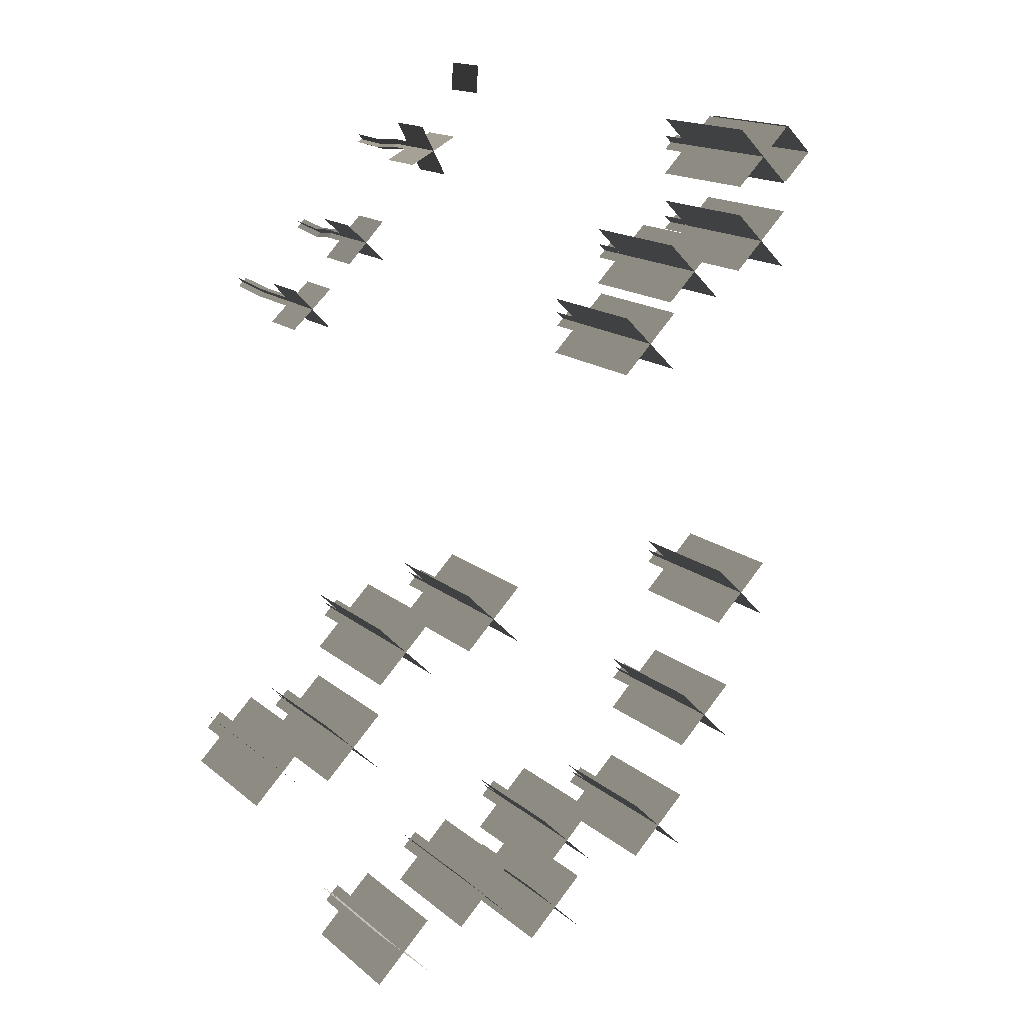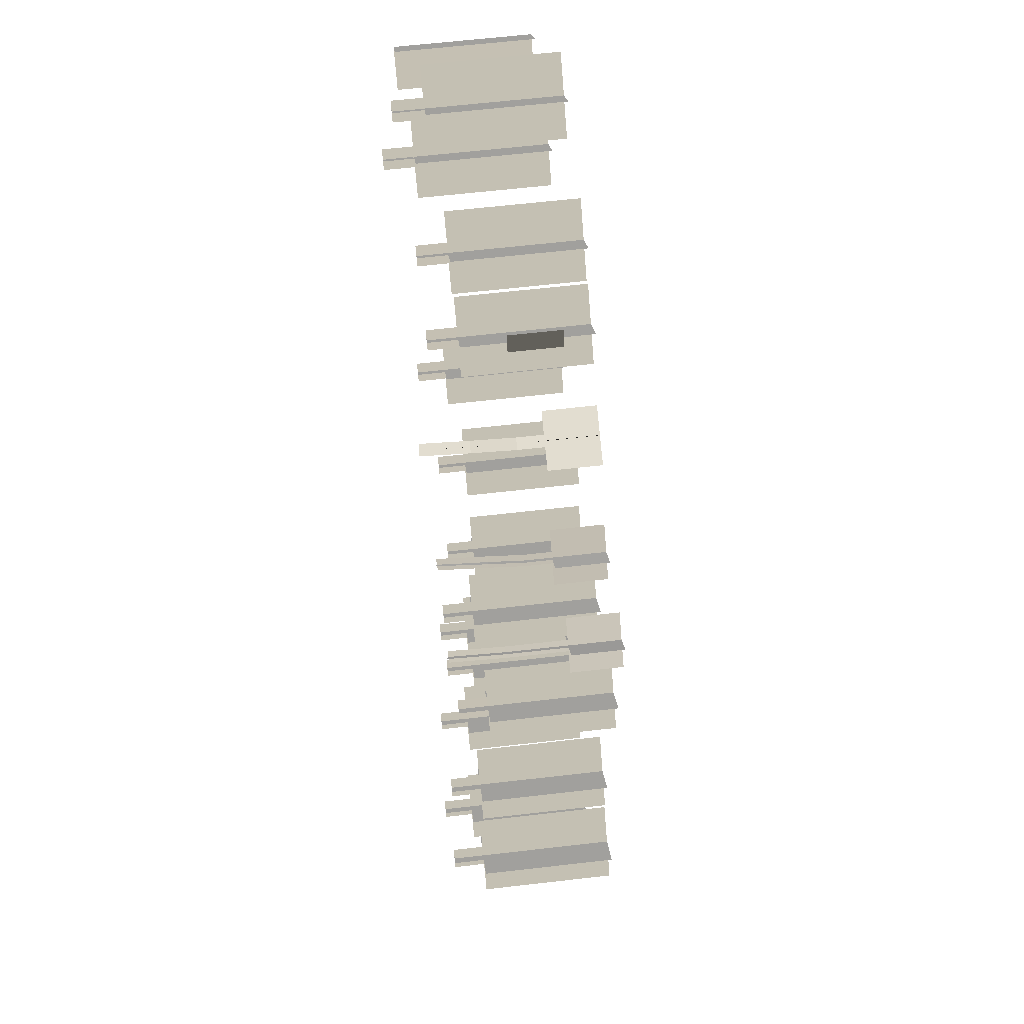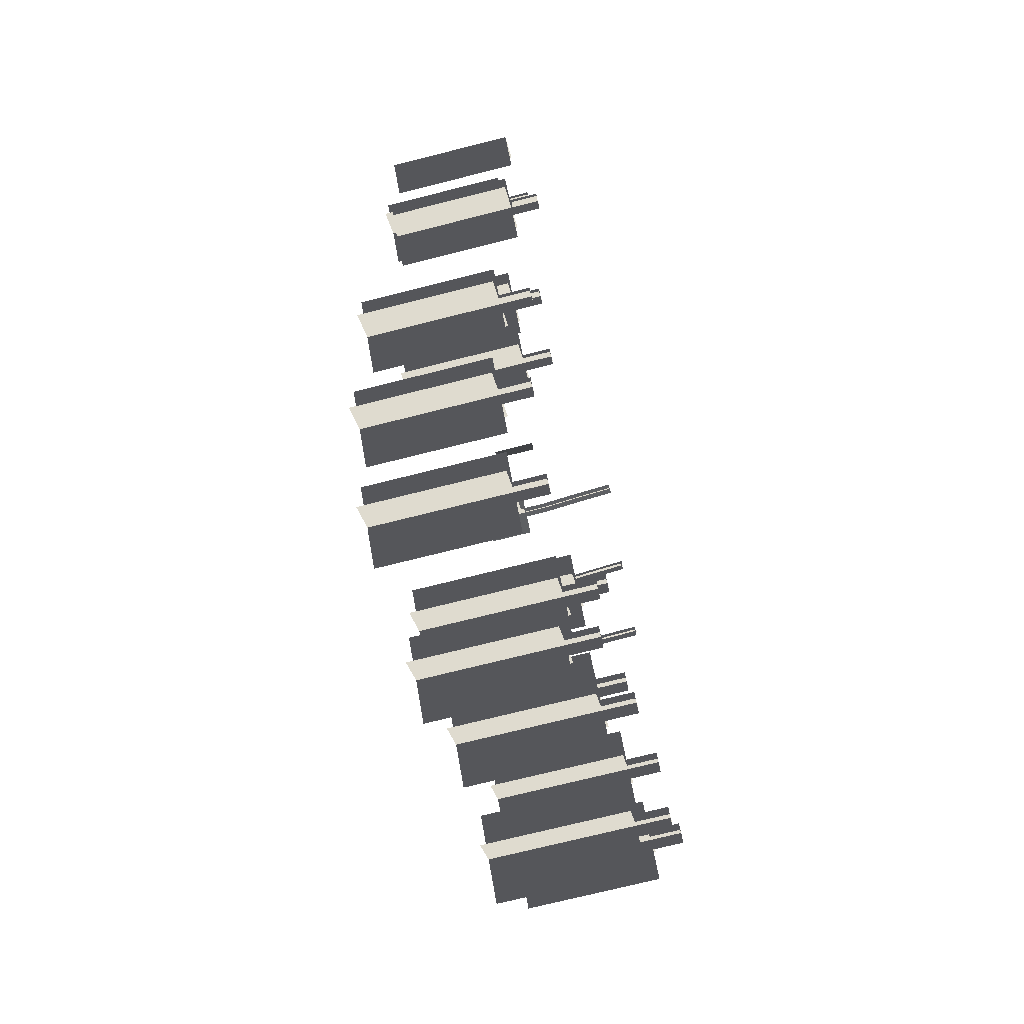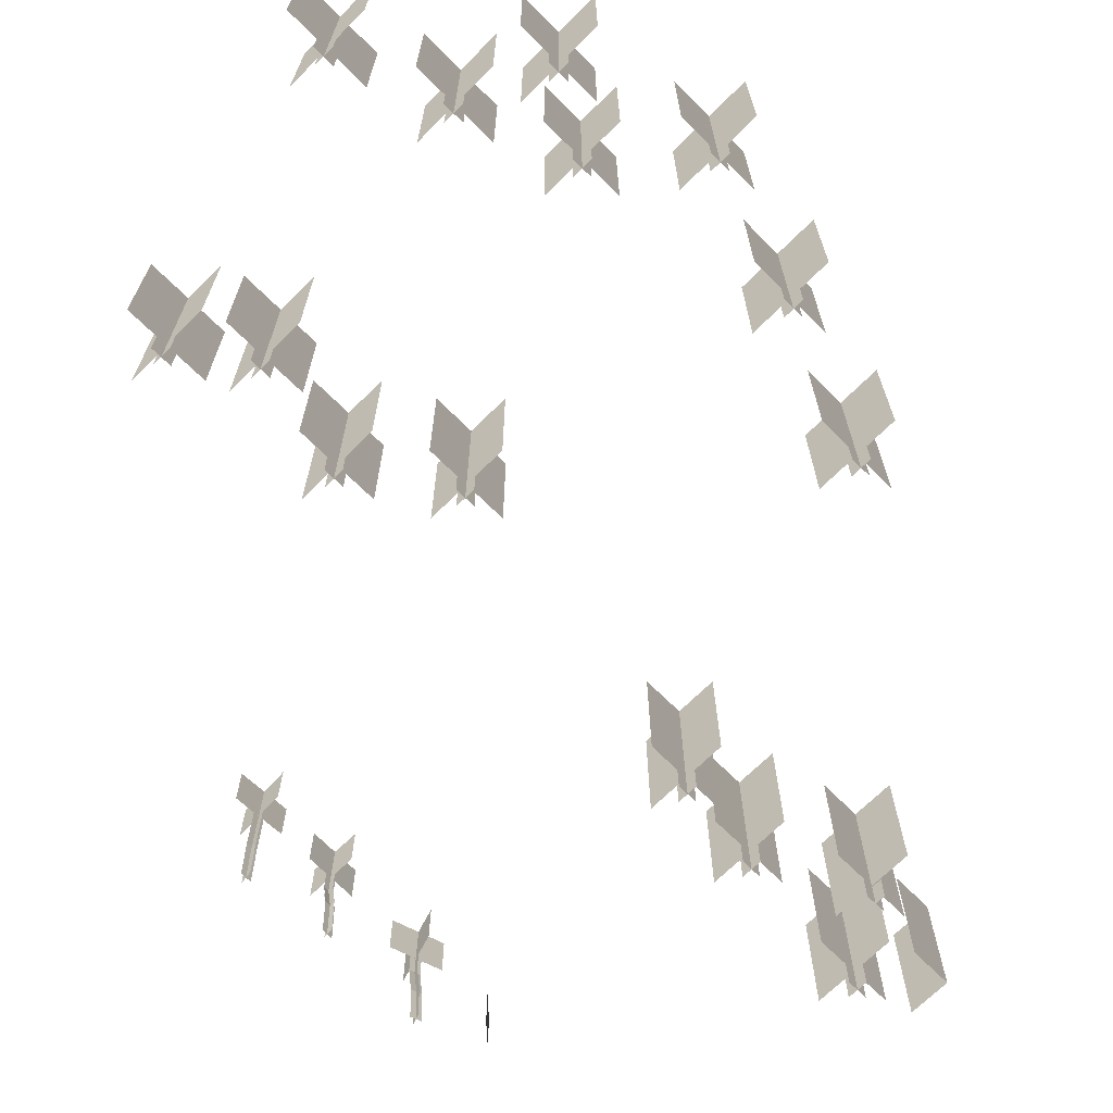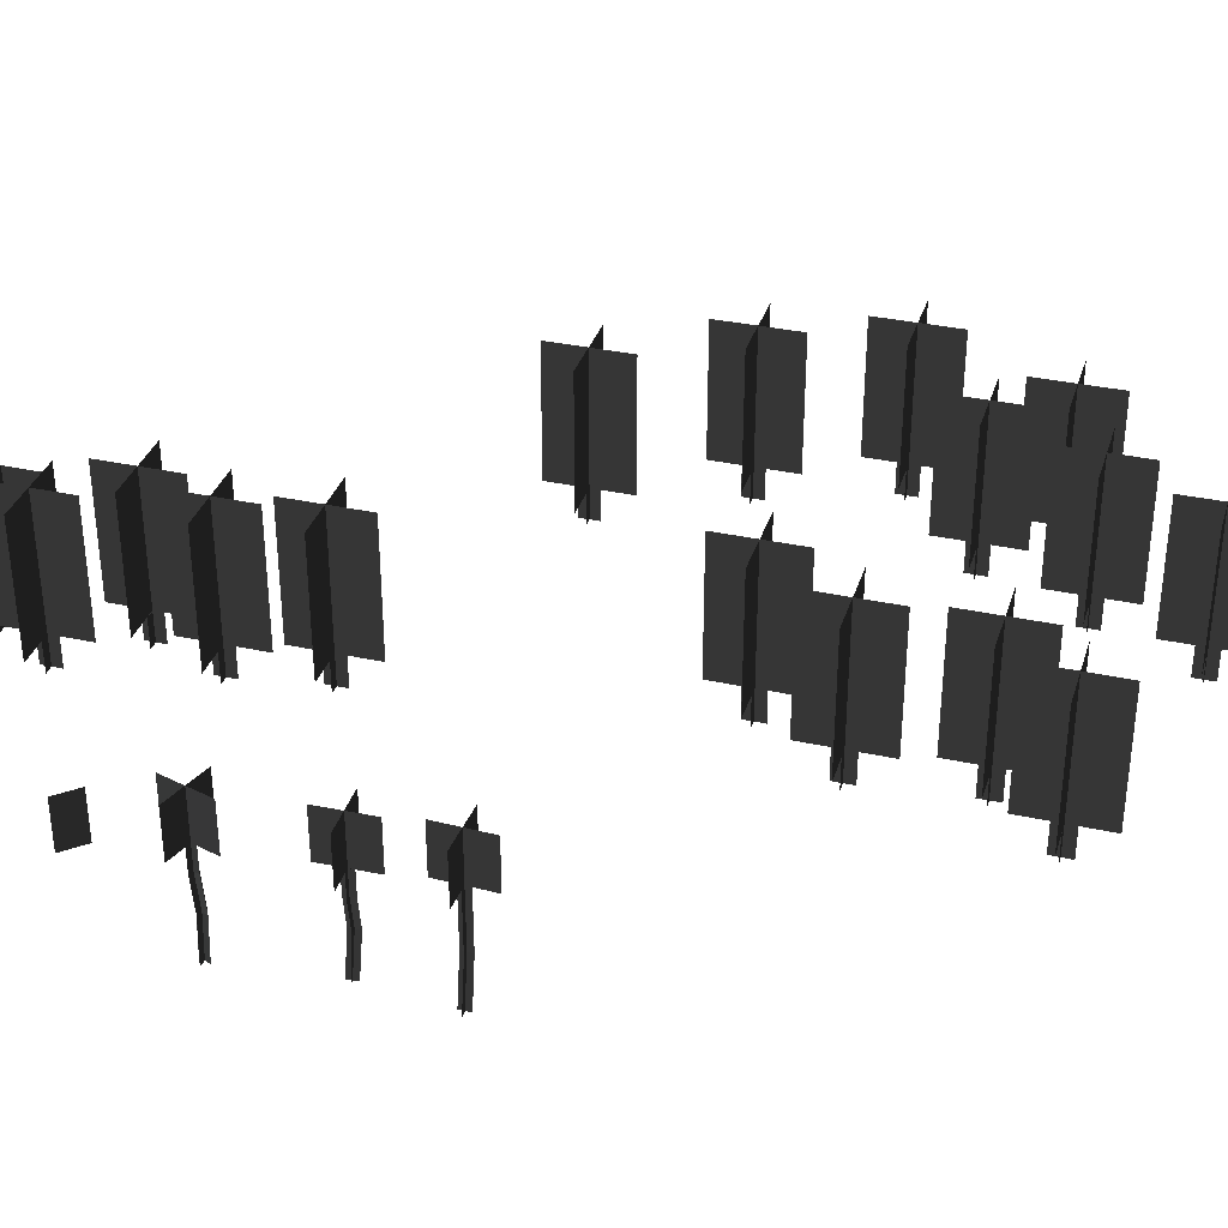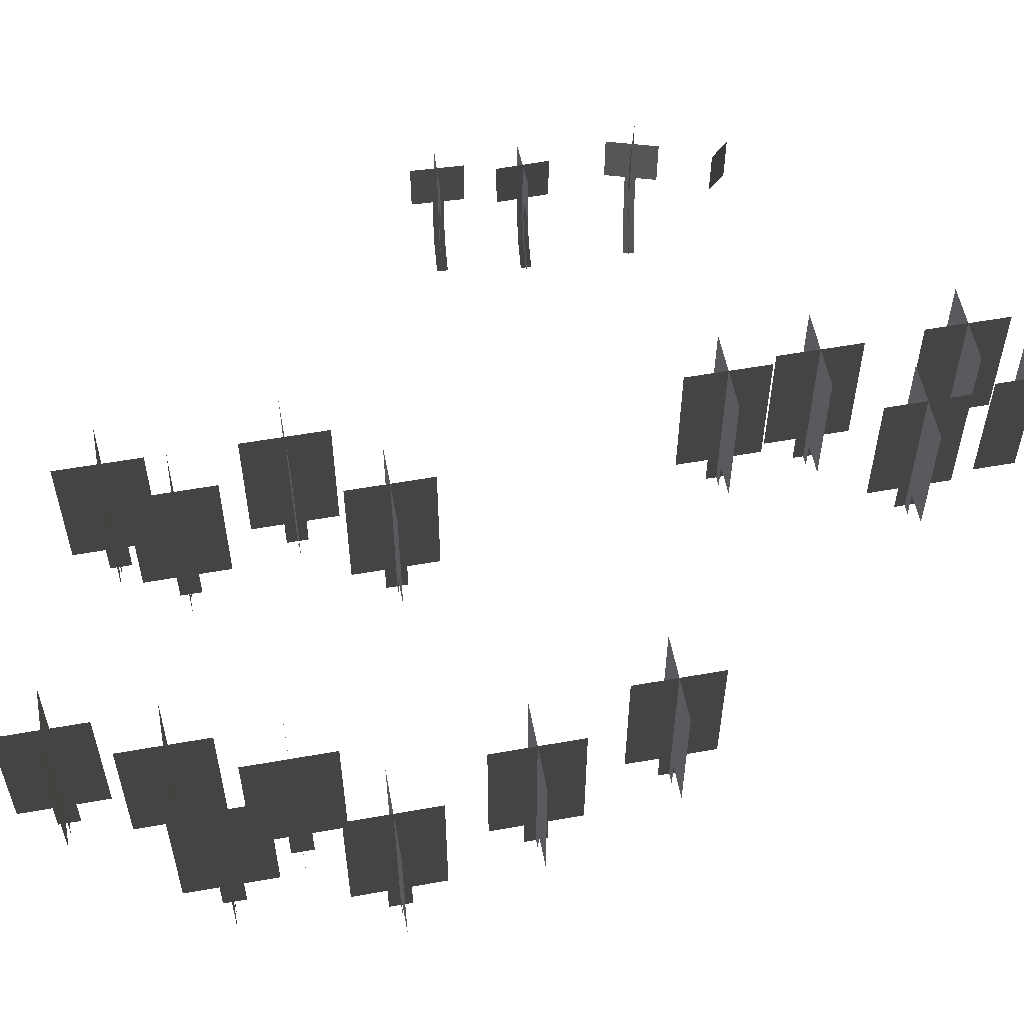
<metadata>
{"format":"obj","ext":"obj","renderer":"f3d","projection":"perspective","resolution":1024,"background":"white","views":[{"elev":15.9,"azim":148.5,"up":"+Z"},{"elev":63.9,"azim":83.4,"up":"+Z"},{"elev":-72.3,"azim":-75.8,"up":"+Z"},{"elev":-68.6,"azim":180.0,"up":"+Y"},{"elev":33.9,"azim":61.6,"up":"+Y"},{"elev":55.5,"azim":-145.6,"up":"+Y"}]}
</metadata>
<code>
o O220C35
v 890.8 37.82 -1024
v 890.8 31.82 -1024
v 893.6 31.82 -1027
v 893.6 37.82 -1027
v 784.8 41.06 -1005
v 784.8 35.06 -1005
v 787.7 35.06 -1008
v 787.7 41.06 -1008
v 784.8 41.06 -1008
v 784.8 35.06 -1008
v 787.7 35.06 -1005
v 787.7 41.06 -1005
v 807.3 44.11 -1052
v 807.3 38.11 -1052
v 810.1 38.11 -1055
v 810.1 44.11 -1055
v 807.3 44.11 -1055
v 807.3 38.11 -1055
v 810.1 38.11 -1052
v 810.1 44.11 -1052
v 846.5 38.43 -1061
v 846.5 32.43 -1061
v 849.4 32.43 -1063
v 849.4 38.43 -1063
v 846.5 38.43 -1063
v 846.5 32.43 -1063
v 849.4 32.43 -1061
v 849.4 38.43 -1061
v 781.7 40.12 -913.9
v 781.7 34.12 -913.9
v 784.6 34.12 -916.7
v 784.6 40.12 -916.7
v 781.7 40.12 -916.7
v 781.7 34.12 -916.7
v 784.6 34.12 -913.9
v 784.6 40.12 -913.9
v 865.9 41.71 -1003
v 865.9 35.71 -1003
v 868.7 35.71 -1006
v 868.7 41.71 -1006
v 865.9 41.71 -1006
v 865.9 35.71 -1006
v 868.7 35.71 -1003
v 868.7 41.71 -1003
v 799.7 42.12 -935.3
v 799.7 36.12 -935.3
v 802.6 36.12 -938.1
v 802.6 42.12 -938.1
v 799.7 42.12 -938.1
v 799.7 36.12 -938.1
v 802.6 36.12 -935.3
v 802.6 42.12 -935.3
v 795.7 43.84 -1030
v 795.7 37.84 -1030
v 798.6 37.84 -1032
v 798.6 43.84 -1032
v 795.7 43.84 -1032
v 795.7 37.84 -1032
v 798.6 37.84 -1030
v 798.6 43.84 -1030
v 827.8 40.38 -1052
v 827.8 34.38 -1052
v 830.6 34.38 -1055
v 830.6 40.38 -1055
v 827.8 40.38 -1055
v 827.8 34.38 -1055
v 830.6 34.38 -1052
v 830.6 40.38 -1052
v 831.2 41.23 -1066
v 831.2 35.23 -1066
v 834 35.23 -1069
v 834 41.23 -1069
v 831.2 41.23 -1069
v 831.2 35.23 -1069
v 834 35.23 -1066
v 834 41.23 -1066
v 865 37.28 -1069
v 865 31.28 -1069
v 867.8 31.28 -1072
v 867.8 37.28 -1072
v 865 37.28 -1072
v 865 31.28 -1072
v 867.8 31.28 -1069
v 867.8 37.28 -1069
v 779.8 37.73 -931.3
v 779.8 31.73 -931.3
v 782.6 31.73 -934.2
v 782.6 37.73 -934.2
v 779.8 37.3 -934.2
v 779.8 31.73 -934.2
v 782.6 31.73 -931.3
v 782.6 37.73 -931.3
v 810.4 42.54 -948.7
v 810.4 36.54 -948.7
v 813.2 36.54 -951.6
v 813.2 42.54 -951.6
v 810.4 42.54 -951.6
v 810.4 36.54 -951.6
v 813.2 36.54 -948.7
v 813.2 42.54 -948.7
v 845.6 40.71 -1000
v 845.6 34.71 -1000
v 848.5 34.71 -1003
v 848.5 40.71 -1003
v 845.6 40.71 -1003
v 845.6 34.71 -1003
v 848.5 34.71 -1000
v 848.5 40.71 -1000
v 876.1 38.77 -1022
v 876.1 32.77 -1022
v 878.9 32.77 -1025
v 878.9 38.77 -1025
v 876.1 38.77 -1025
v 876.1 32.77 -1025
v 878.9 32.77 -1022
v 878.9 38.77 -1022
v 890.8 37.82 -1027
v 890.8 31.82 -1027
v 893.6 31.82 -1024
v 893.6 37.82 -1024
v 886.6 63.82 -1020
v 886.6 37.82 -1020
v 892.2 37.82 -1025
v 892.2 63.82 -1025
v 897.9 37.82 -1031
v 897.9 63.82 -1031
v 780.6 67.06 -1001
v 780.6 41.06 -1001
v 786.2 41.06 -1007
v 786.2 67.06 -1007
v 791.9 41.06 -1012
v 791.9 67.06 -1012
v 780.6 67.06 -1012
v 780.6 41.06 -1012
v 791.9 41.06 -1001
v 791.9 67.06 -1001
v 803.1 70.11 -1048
v 803.1 44.11 -1048
v 808.7 44.11 -1053
v 808.7 70.11 -1053
v 814.4 44.11 -1059
v 814.4 70.11 -1059
v 803.1 70.11 -1059
v 803.1 44.11 -1059
v 814.4 44.11 -1048
v 814.4 70.11 -1048
v 842.3 64.43 -1056
v 842.3 38.43 -1056
v 847.9 38.43 -1062
v 847.9 64.43 -1062
v 853.6 38.43 -1068
v 853.6 64.43 -1068
v 842.3 64.43 -1068
v 842.3 38.43 -1068
v 853.6 38.43 -1056
v 853.6 64.43 -1056
v 768.1 61.83 -915.7
v 768.1 35.83 -915.7
v 773.8 35.83 -921.3
v 773.8 61.83 -921.3
v 773.8 35.83 -910
v 773.8 61.83 -910
v 777.5 66.12 -909.6
v 777.5 40.12 -909.6
v 783.2 40.12 -915.3
v 783.2 66.12 -915.3
v 788.8 40.12 -921
v 788.8 66.12 -921
v 777.5 66.12 -921
v 777.5 40.12 -921
v 788.8 40.12 -909.6
v 788.8 66.12 -909.6
v 861.6 67.71 -999
v 861.6 41.71 -999
v 867.3 41.71 -1005
v 867.3 67.71 -1005
v 872.9 41.71 -1010
v 872.9 67.71 -1010
v 861.6 67.71 -1010
v 861.6 41.71 -1010
v 872.9 41.71 -999
v 872.9 67.71 -999
v 795.5 68.12 -931
v 795.5 42.12 -931
v 801.1 42.12 -936.7
v 801.1 68.12 -936.7
v 806.8 42.12 -942.4
v 806.8 68.12 -942.4
v 795.5 68.12 -942.4
v 795.5 42.12 -942.4
v 806.8 42.12 -931
v 806.8 68.12 -931
v 791.5 69.84 -1025
v 791.5 43.84 -1025
v 797.2 43.84 -1031
v 797.2 69.84 -1031
v 802.8 43.84 -1037
v 802.8 69.84 -1037
v 791.5 69.84 -1037
v 791.5 43.84 -1037
v 802.8 43.84 -1025
v 802.8 69.84 -1025
v 823.5 66.38 -1048
v 823.5 40.38 -1048
v 829.2 40.38 -1053
v 829.2 66.38 -1053
v 834.9 40.38 -1059
v 834.9 66.38 -1059
v 823.5 66.38 -1059
v 823.5 40.38 -1059
v 834.9 40.38 -1048
v 834.9 66.38 -1048
v 827 67.23 -1062
v 827 41.23 -1062
v 832.6 41.23 -1067
v 832.6 67.23 -1067
v 838.3 41.23 -1073
v 838.3 67.23 -1073
v 827 67.23 -1073
v 827 41.23 -1073
v 838.3 41.23 -1062
v 838.3 67.23 -1062
v 860.8 63.28 -1065
v 860.8 37.28 -1065
v 866.4 37.28 -1070
v 866.4 63.28 -1070
v 872.1 37.28 -1076
v 872.1 63.28 -1076
v 860.8 63.28 -1076
v 860.8 37.28 -1076
v 872.1 37.28 -1065
v 872.1 63.28 -1065
v 775.5 63.73 -927.1
v 775.5 37.73 -927.1
v 781.2 37.73 -932.7
v 781.2 63.73 -932.7
v 786.8 37.73 -938.4
v 786.8 63.73 -938.4
v 775.5 63.73 -938.4
v 775.5 37.73 -938.4
v 786.8 37.73 -927.1
v 786.8 63.73 -927.1
v 806.2 68.54 -944.5
v 806.2 42.54 -944.5
v 811.8 42.54 -950.1
v 811.8 68.54 -950.1
v 817.5 42.54 -955.8
v 817.5 68.54 -955.8
v 806.2 68.54 -955.8
v 806.2 42.54 -955.8
v 817.5 42.54 -944.5
v 817.5 68.54 -944.5
v 841.4 66.71 -996.1
v 841.4 40.71 -996.1
v 847.1 40.71 -1002
v 847.1 66.71 -1002
v 852.7 40.71 -1007
v 852.7 66.71 -1007
v 841.4 66.71 -1007
v 841.4 40.71 -1007
v 852.7 40.71 -996.1
v 852.7 66.71 -996.1
v 871.9 64.77 -1017
v 871.9 38.77 -1017
v 877.5 38.77 -1023
v 877.5 64.77 -1023
v 883.2 38.77 -1029
v 883.2 64.77 -1029
v 871.9 64.77 -1029
v 871.9 38.77 -1029
v 883.2 38.77 -1017
v 883.2 64.77 -1017
v 886.6 63.82 -1031
v 886.6 37.82 -1031
v 897.9 37.82 -1020
v 897.9 63.82 -1020
v 882.8 34.18 -937.2
v 882.8 43.7 -937.8
v 884.2 43.7 -936.2
v 884.2 33.42 -935.6
v 882.8 49.95 -937.8
v 884.2 49.95 -936.2
v 882.8 54.64 -937.8
v 884.2 54.64 -936.2
v 882.7 54.64 -936.3
v 882.7 49.95 -936.3
v 884.3 49.95 -937.7
v 884.3 54.64 -937.7
v 882.7 43.7 -936.3
v 884.3 43.7 -937.7
v 882.7 33.75 -935.7
v 884.2 33.85 -937.1
v 857.2 32.27 -911.3
v 857.5 40.92 -911.5
v 855.7 40.92 -910.5
v 855.3 32.45 -910.3
v 858.2 48.67 -910.6
v 856.4 48.67 -909.7
v 858.2 53.36 -910.6
v 856.4 53.36 -909.7
v 857.8 53.36 -909.2
v 857.8 48.67 -909.2
v 856.8 48.67 -911.1
v 856.8 53.36 -911.1
v 857.1 40.92 -910
v 856.1 40.92 -911.9
v 856.8 31.98 -909.9
v 855.8 32.73 -911.7
v 871.3 33.5 -926.9
v 871.5 42.2 -927.6
v 870 42.2 -926
v 869.8 33.36 -925.4
v 872.2 48.45 -926.8
v 870.8 48.45 -925.3
v 872.2 53.14 -926.8
v 870.8 53.14 -925.3
v 872.3 53.14 -925.3
v 872.3 48.45 -925.3
v 870.8 48.45 -926.8
v 870.8 53.14 -926.8
v 871.5 42.2 -926.1
v 870 42.2 -927.5
v 871 33.21 -925.7
v 869.8 33.79 -926.8
v 879.8 54.64 -933.6
v 879.8 64 -933.6
v 883.5 64 -937
v 883.5 54.64 -937
v 886.9 54.64 -933.3
v 886.9 64 -933.3
v 880.1 64 -940.7
v 880.1 54.64 -940.7
v 887.2 64 -940.4
v 887.2 54.64 -940.4
v 861.8 53.36 -912.5
v 861.8 62.72 -912.5
v 857.3 62.72 -910.2
v 857.3 53.36 -910.2
v 855 53.36 -914.6
v 855 62.72 -914.6
v 859.6 62.72 -905.7
v 859.6 53.36 -905.7
v 852.8 62.72 -907.8
v 852.8 53.36 -907.8
v 845.1 48.54 -900.6
v 845.1 57.9 -900.6
v 844.9 57.9 -895.5
v 844.9 48.54 -895.5
v 875 53.14 -929.7
v 875 62.5 -929.7
v 871.5 62.5 -926.1
v 871.5 53.14 -926.1
v 867.9 53.14 -929.6
v 867.9 62.5 -929.6
v 875.1 62.5 -922.6
v 875.1 53.14 -922.6
v 868 62.5 -922.4
v 868 53.14 -922.4
g group00220C35
f 1 2 3 4
f 5 6 7 8
f 9 10 11 12
f 13 14 15 16
f 17 18 19 20
f 21 22 23 24
f 25 26 27 28
f 29 30 31 32
f 33 34 35 36
f 37 38 39 40
f 41 42 43 44
f 45 46 47 48
f 49 50 51 52
f 53 54 55 56
f 57 58 59 60
f 61 62 63 64
f 65 66 67 68
f 69 70 71 72
f 73 74 75 76
f 77 78 79 80
f 81 82 83 84
f 85 86 87 88
f 89 90 91 92
f 93 94 95 96
f 97 98 99 100
f 101 102 103 104
f 105 106 107 108
f 109 110 111 112
f 113 114 115 116
f 117 118 119 120
f 121 122 123 124
f 124 123 125 126
f 127 128 129 130
f 130 129 131 132
f 133 134 129 130
f 130 129 135 136
f 137 138 139 140
f 140 139 141 142
f 143 144 139 140
f 140 139 145 146
f 147 148 149 150
f 150 149 151 152
f 153 154 149 150
f 150 149 155 156
f 157 158 159 160
f 157 158 161 162
f 163 164 165 166
f 166 165 167 168
f 169 170 165 166
f 166 165 171 172
f 173 174 175 176
f 176 175 177 178
f 179 180 175 176
f 176 175 181 182
f 183 184 185 186
f 186 185 187 188
f 189 190 185 186
f 186 185 191 192
f 193 194 195 196
f 196 195 197 198
f 199 200 195 196
f 196 195 201 202
f 203 204 205 206
f 206 205 207 208
f 209 210 205 206
f 206 205 211 212
f 213 214 215 216
f 216 215 217 218
f 219 220 215 216
f 216 215 221 222
f 223 224 225 226
f 226 225 227 228
f 229 230 225 226
f 226 225 231 232
f 233 234 235 236
f 236 235 237 238
f 239 240 235 236
f 236 235 241 242
f 243 244 245 246
f 246 245 247 248
f 249 250 245 246
f 246 245 251 252
f 253 254 255 256
f 256 255 257 258
f 259 260 255 256
f 256 255 261 262
f 263 264 265 266
f 266 265 267 268
f 269 270 265 266
f 266 265 271 272
f 273 274 123 124
f 124 123 275 276
f 277 278 279 280
f 279 278 281 282
f 282 281 283 284
f 285 286 287 288
f 287 286 289 290
f 290 289 291 292
f 293 294 295 296
f 295 294 297 298
f 298 297 299 300
f 301 302 303 304
f 303 302 305 306
f 306 305 307 308
f 309 310 311 312
f 311 310 313 314
f 314 313 315 316
f 317 318 319 320
f 319 318 321 322
f 322 321 323 324
f 325 326 327 328
f 329 330 327 328
f 328 327 331 332
f 328 327 333 334
f 335 336 337 338
f 339 340 337 338
f 338 337 341 342
f 338 337 343 344
f 345 346 347 348
f 349 350 351 352
f 353 354 351 352
f 352 351 355 356
f 352 351 357 358
f 325 326 327 328
f 329 330 327 328
f 328 327 331 332
f 328 327 333 334
f 335 336 337 338
f 339 340 337 338
f 338 337 341 342
f 338 337 343 344
f 345 346 347 348
f 349 350 351 352
f 353 354 351 352
f 352 351 355 356
f 352 351 357 358

</code>
